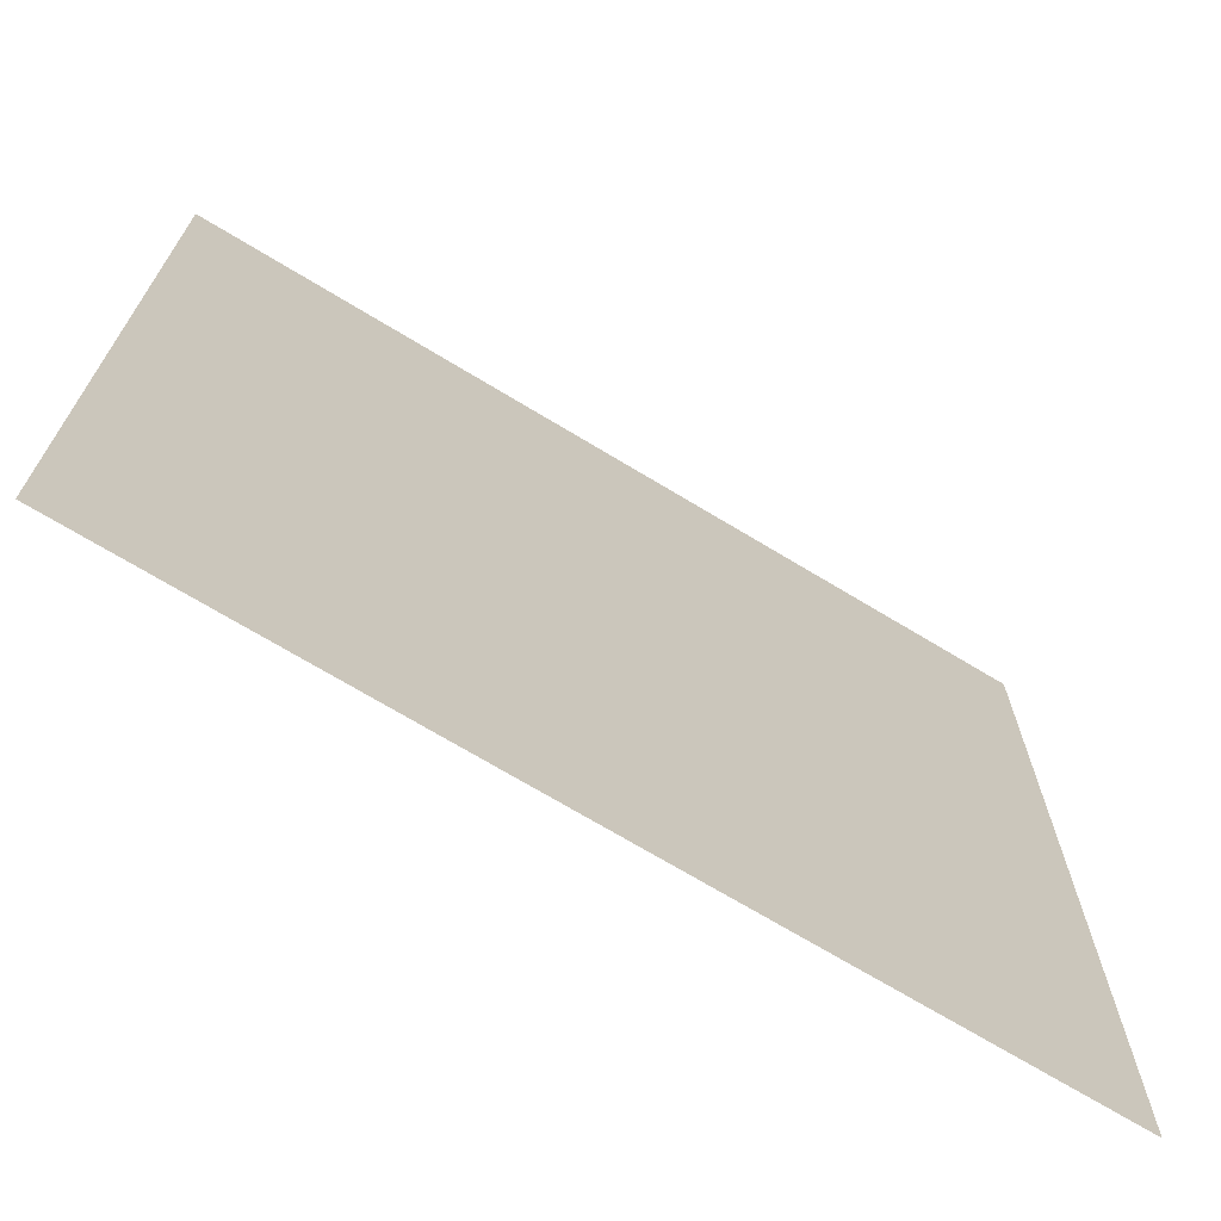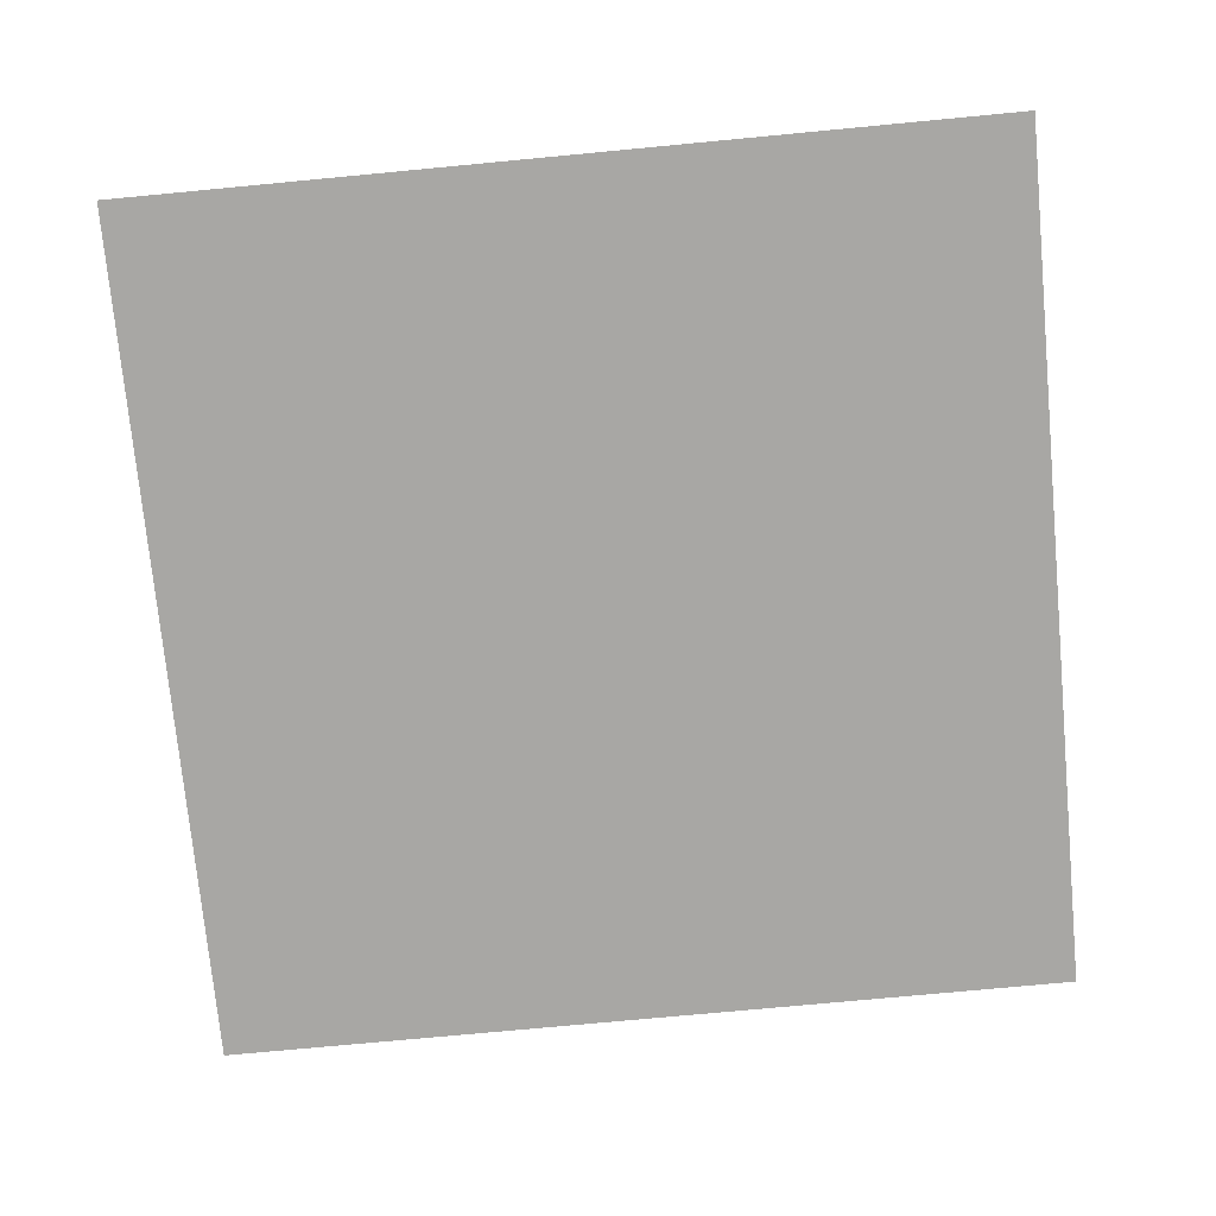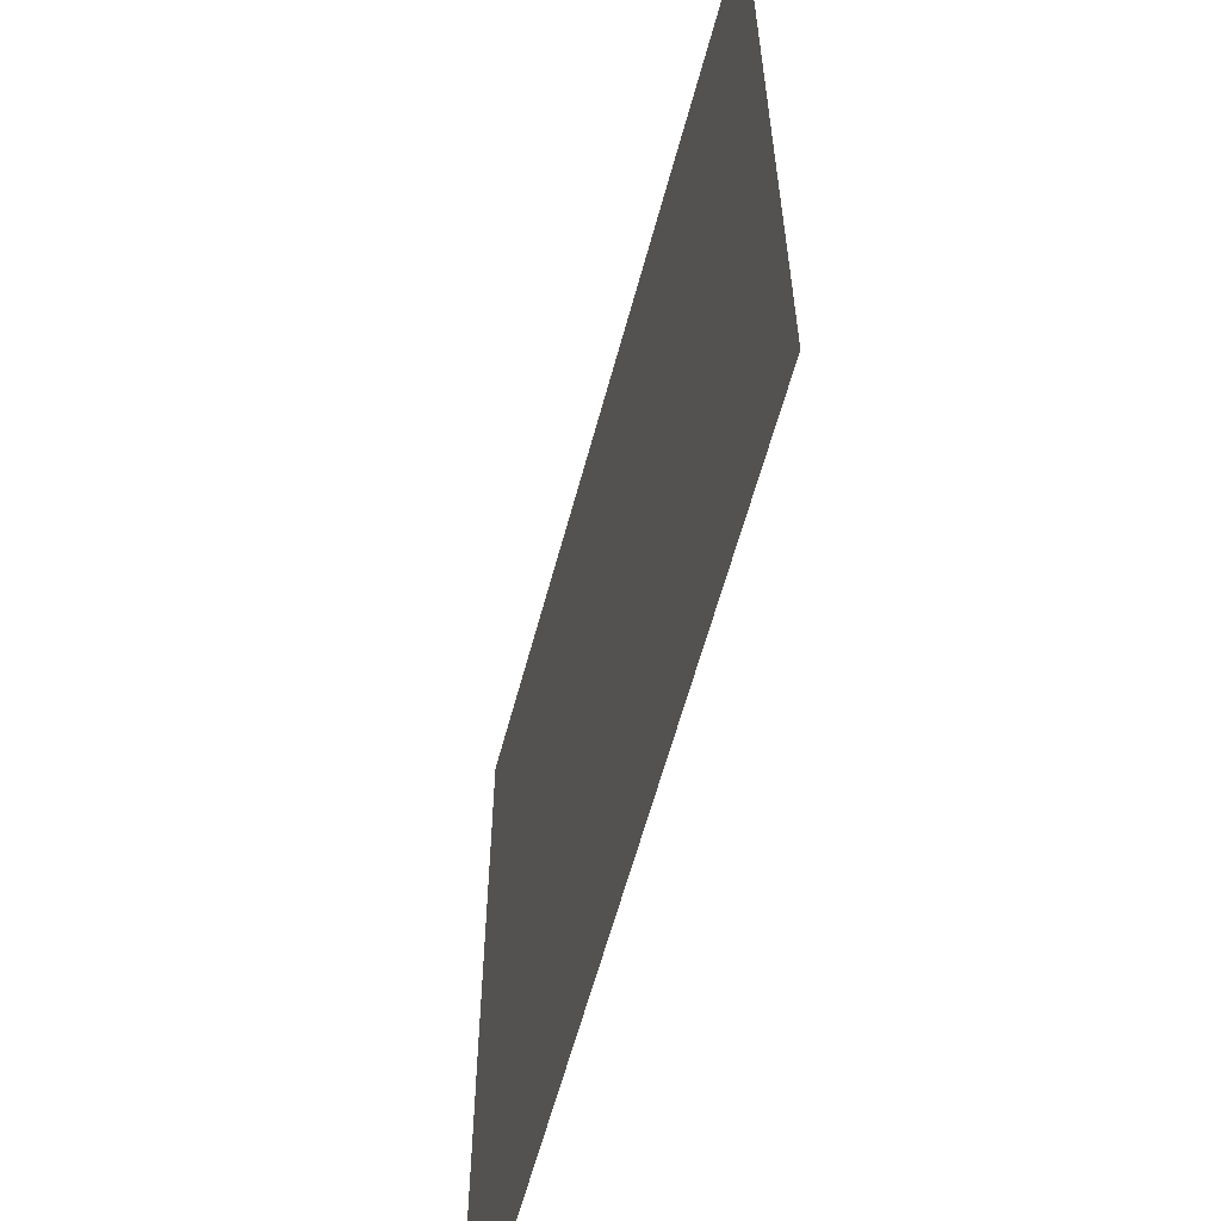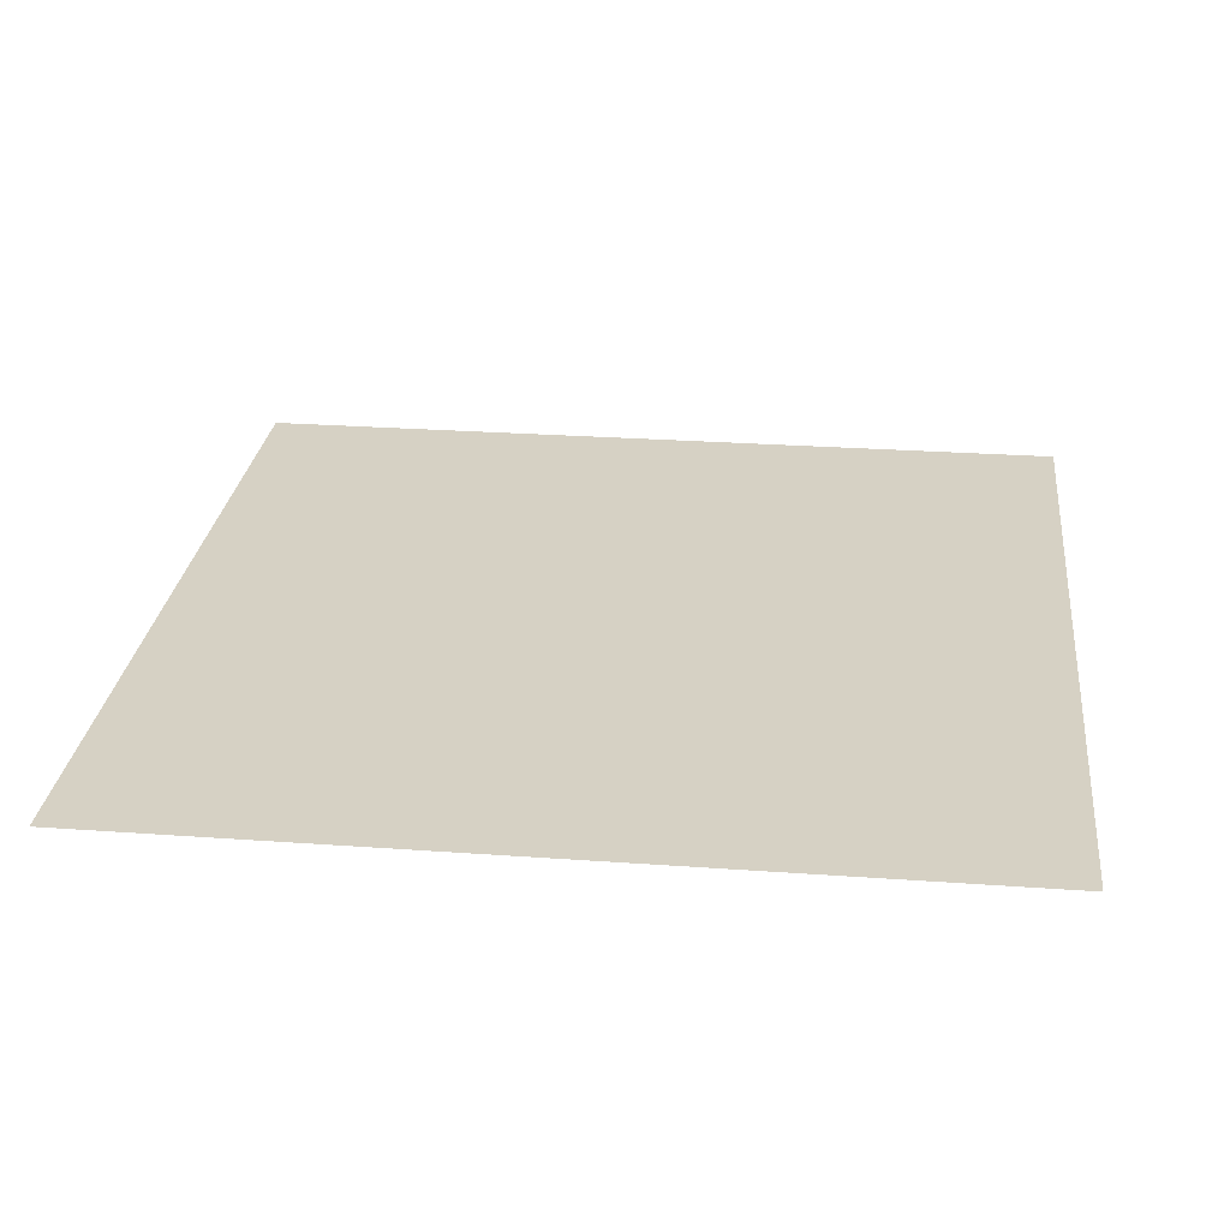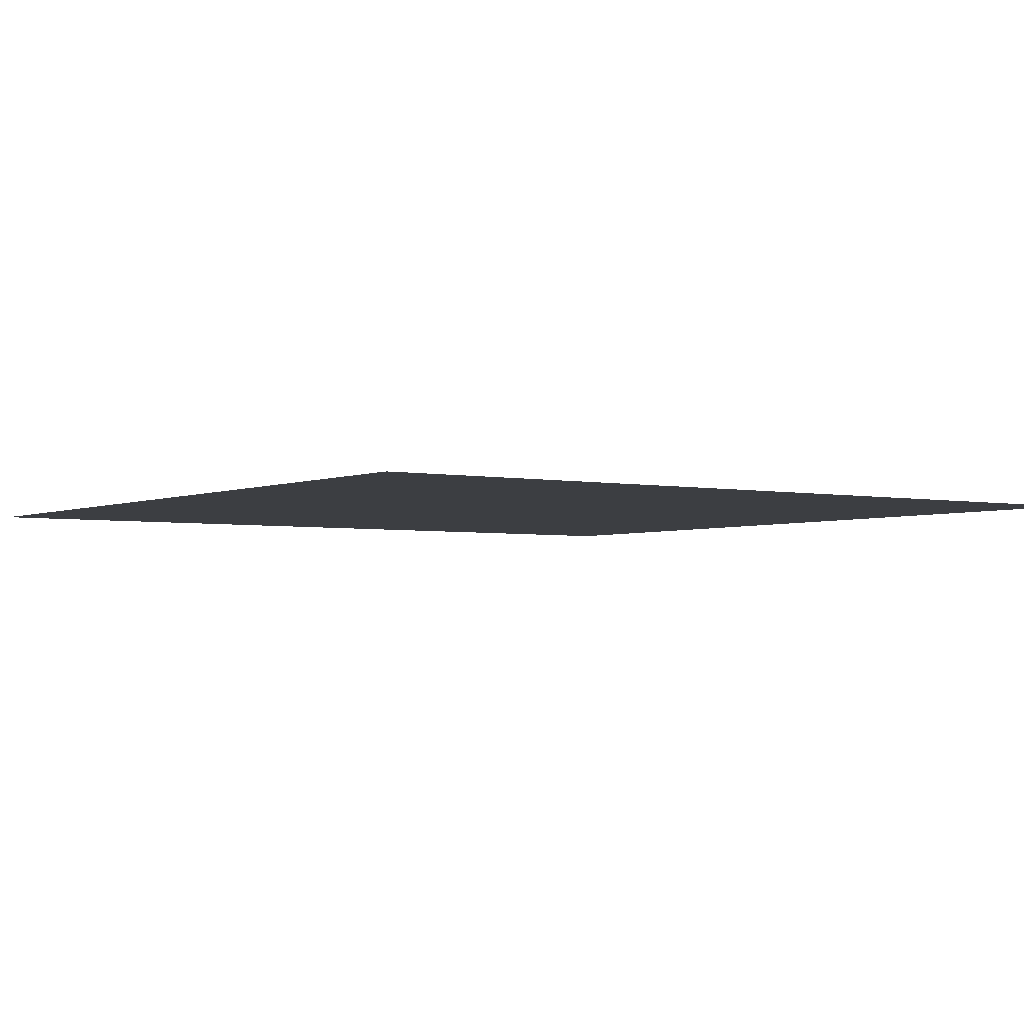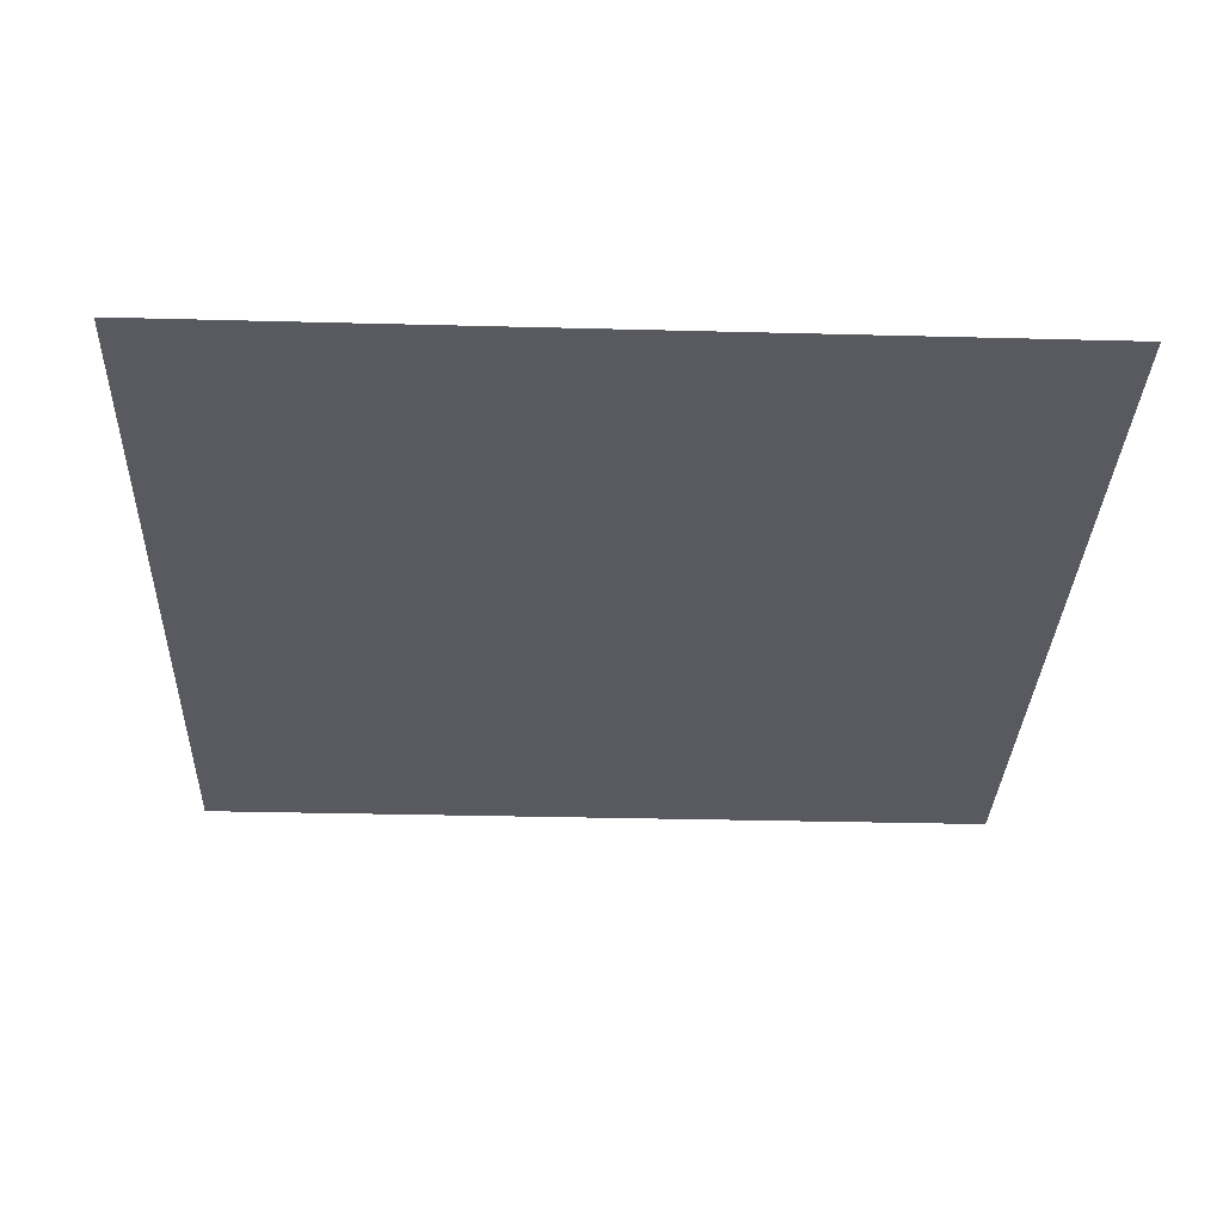
<metadata>
{"format":"obj","ext":"obj","renderer":"f3d","projection":"perspective","resolution":1024,"background":"white","views":[{"elev":-70.8,"azim":148.8,"up":"+Y"},{"elev":-74.6,"azim":95.4,"up":"+Z"},{"elev":-60.8,"azim":75.0,"up":"+Y"},{"elev":26.9,"azim":-83.6,"up":"+Z"},{"elev":-3.3,"azim":-34.9,"up":"+Z"},{"elev":-31.9,"azim":177.9,"up":"+Z"}]}
</metadata>
<code>
o AlarmClockButton_22_AlarmClockButton_22_1_GeomSubset_4
v 0.0005 0.006105 -0.3094
v -0.0005 0.006105 -0.3094
v 0.0005 0.007105 -0.3094
v -0.0005 0.007105 -0.3094
v 0.0005 0.006105 -0.3094
v -0.0005 0.006105 -0.3094
v 0.0005 0.007105 -0.3094
v -0.0005 0.007105 -0.3094
v 0.0005 0.006105 -0.3094
v -0.0005 0.006105 -0.3094
v 0.0005 0.007105 -0.3094
v -0.0005 0.007105 -0.3094
v 0.0005 0.006105 -0.3094
v -0.0005 0.006105 -0.3094
v 0.0005 0.007105 -0.3094
v -0.0005 0.007105 -0.3094
v 0.0005 0.006105 -0.3094
v -0.0005 0.006105 -0.3094
v 0.0005 0.007105 -0.3094
v -0.0005 0.007105 -0.3094
v 0.1131 -0.02025 0.05698
v 0.1106 -0.02331 0.05698
v 0.1106 -0.02025 0.0594
v 0.0227 -0.02025 0.0594
v 0.0227 -0.02331 0.05698
v 0.02028 -0.02025 0.05698
v 0.1131 0.02518 0.05698
v 0.1106 0.02518 0.0594
v 0.1106 0.02824 0.05698
v 0.0227 0.02824 0.05698
v 0.0227 0.02518 0.0594
v 0.02028 0.02518 0.05698
v 0.1106 -0.02331 0.04879
v 0.1131 -0.02025 0.04879
v 0.02028 -0.02025 0.04879
v 0.0227 -0.02331 0.04879
v 0.1131 0.02518 0.04879
v 0.1106 0.02824 0.04879
v 0.0227 0.02824 0.04879
v 0.02028 0.02518 0.04879
f 17 18 20 19

</code>
